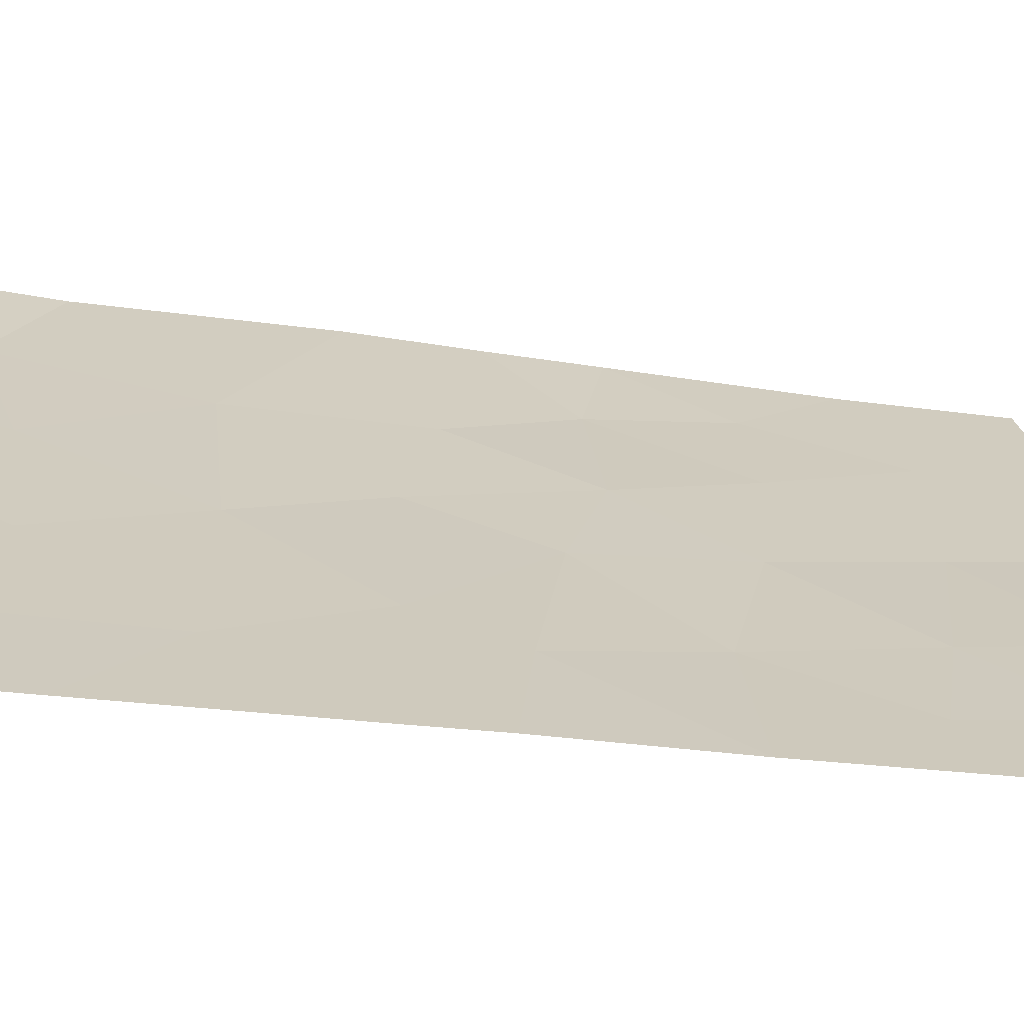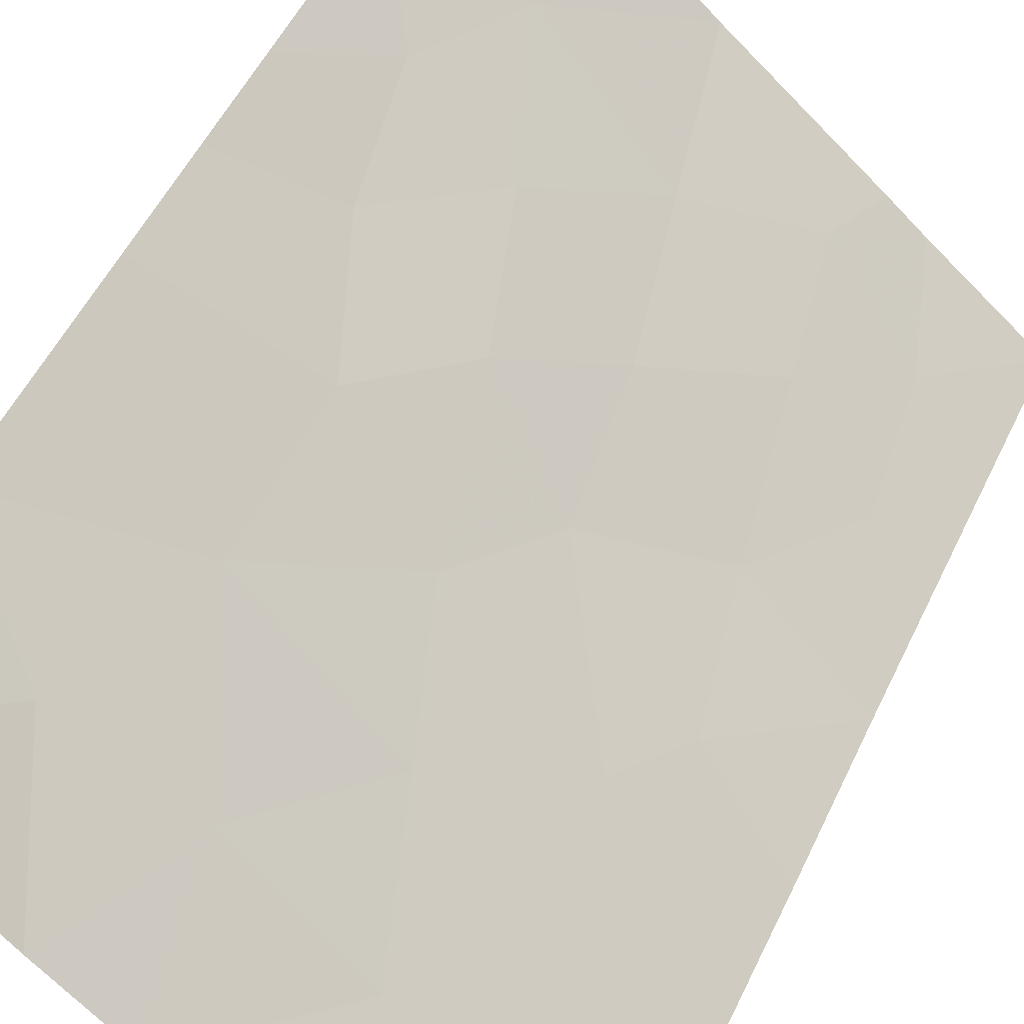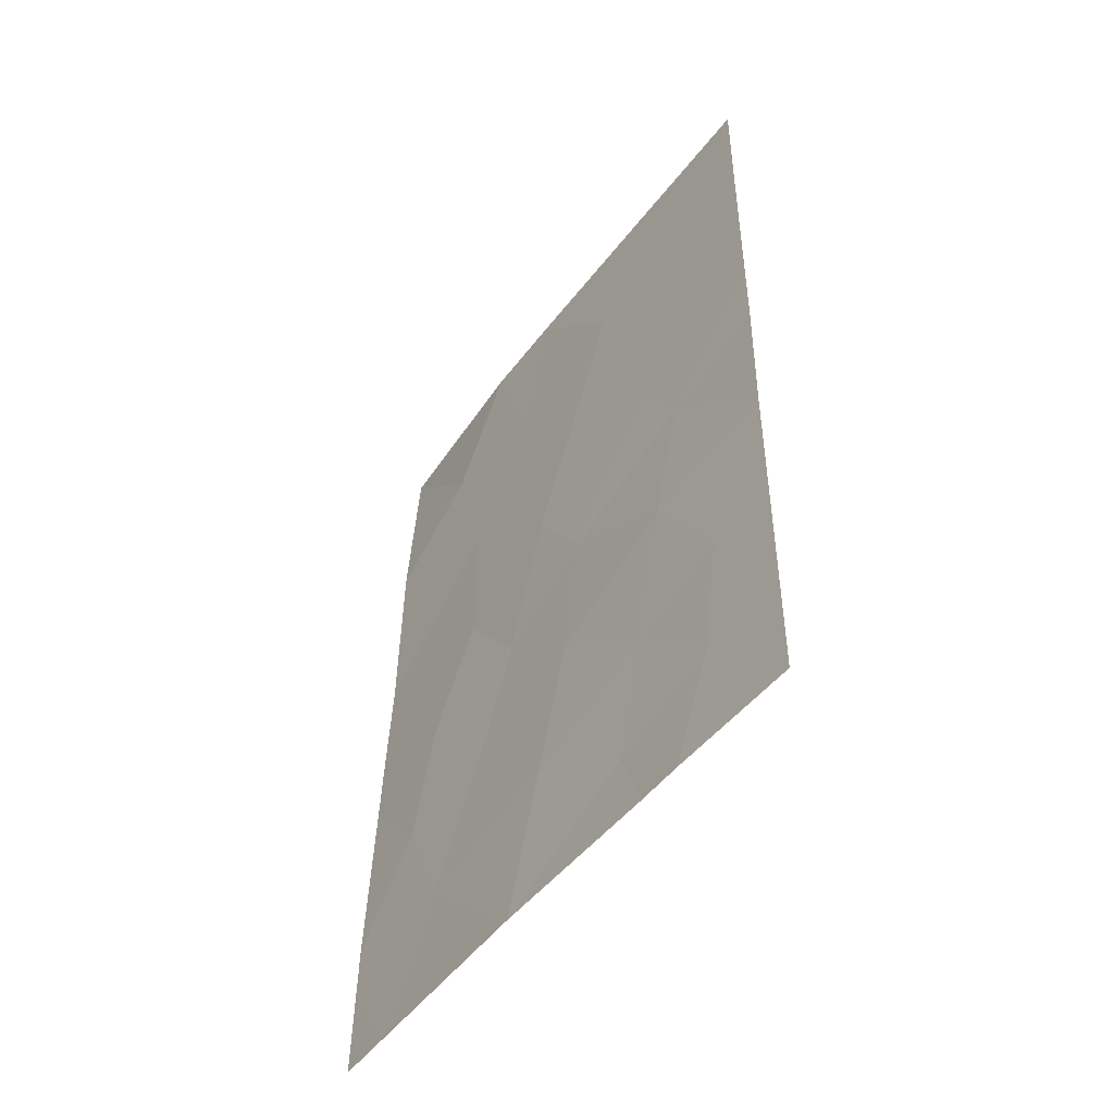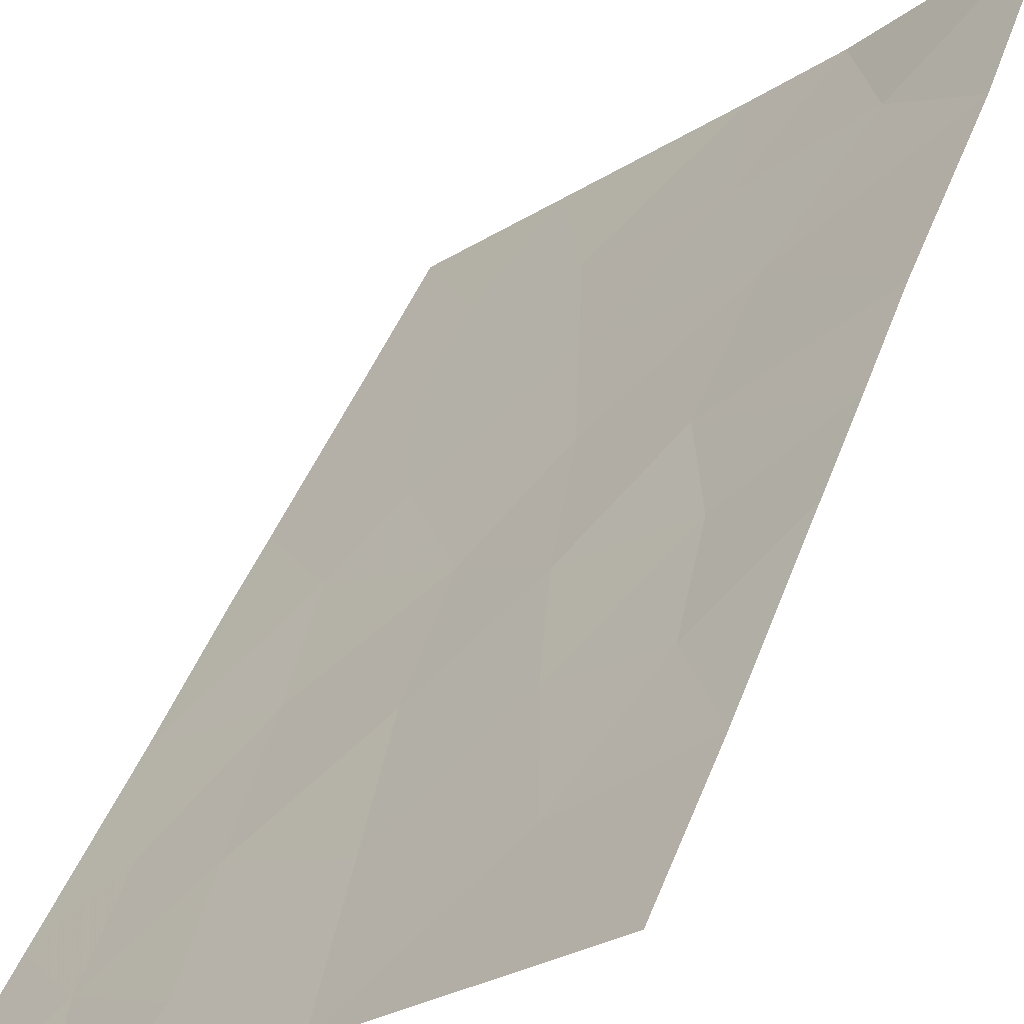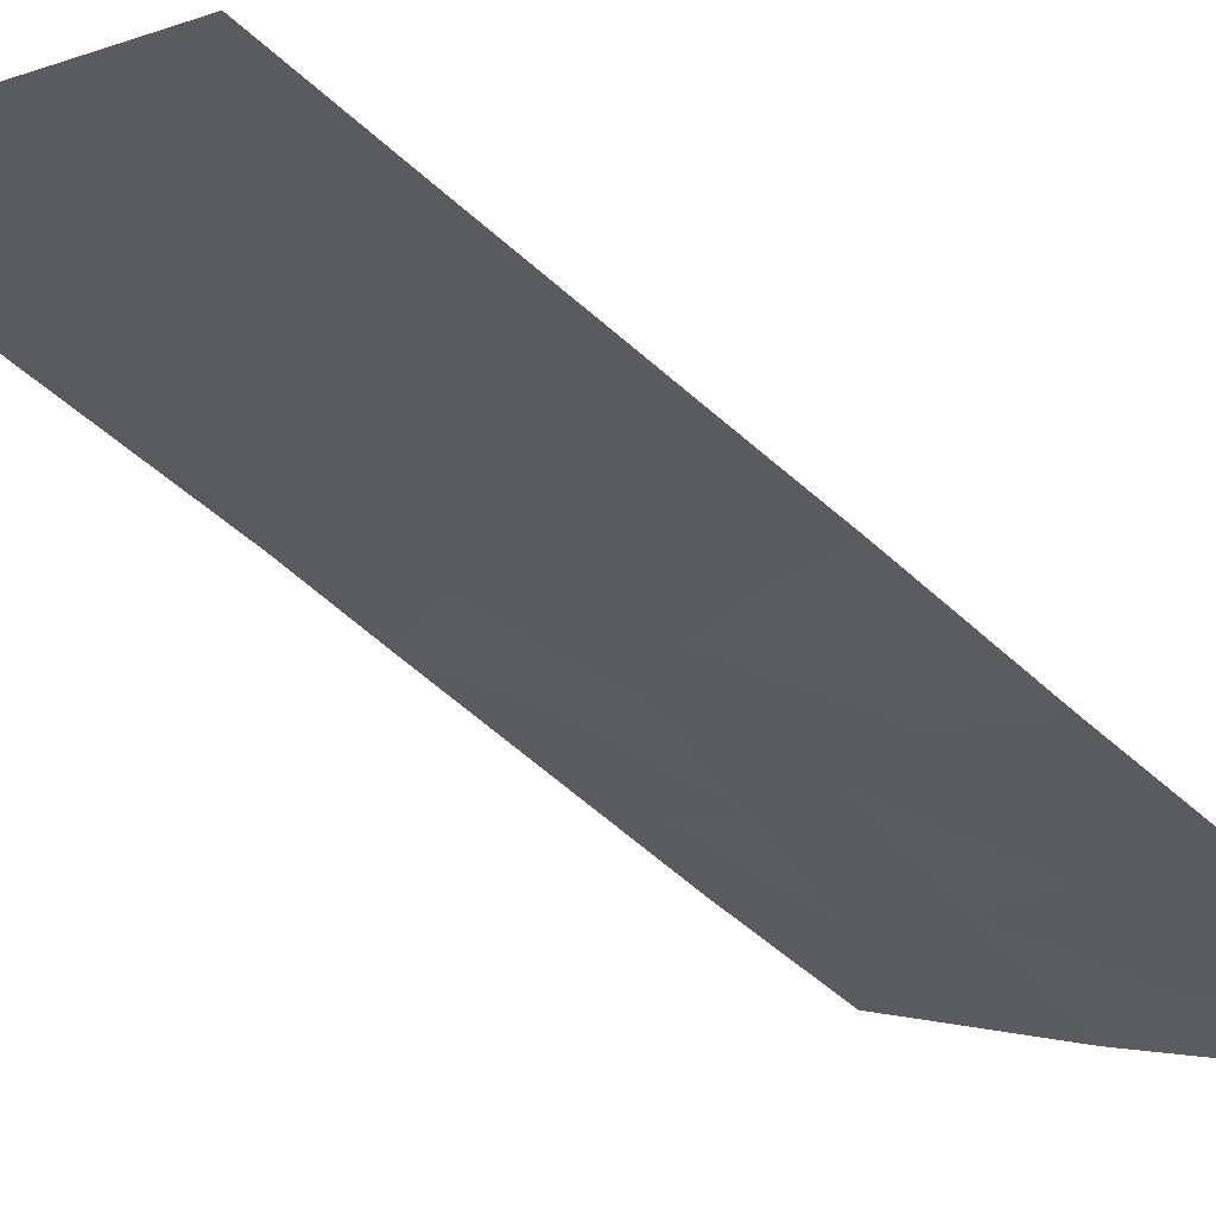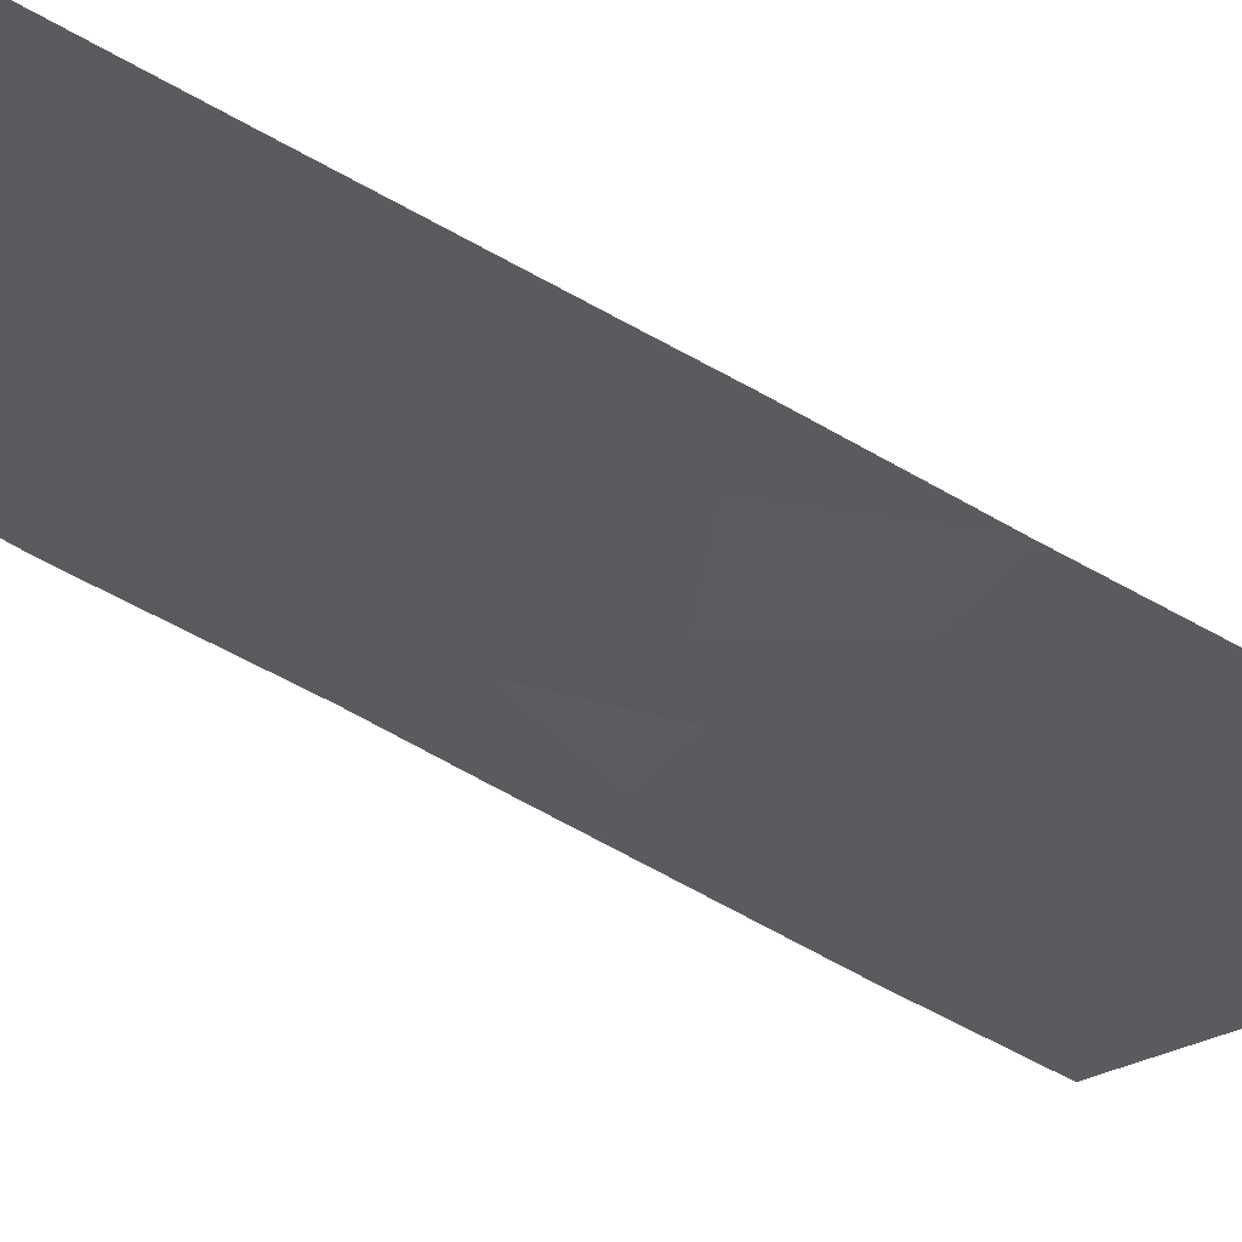
<metadata>
{"format":"obj","ext":"obj","renderer":"f3d","projection":"perspective","resolution":1024,"background":"white","views":[{"elev":-18.4,"azim":75.1,"up":"+Y"},{"elev":51.9,"azim":25.0,"up":"+Y"},{"elev":-50.9,"azim":12.3,"up":"+Z"},{"elev":42.7,"azim":-159.8,"up":"+Y"},{"elev":-51.6,"azim":46.1,"up":"+Y"},{"elev":-61.6,"azim":60.9,"up":"+Y"}]}
</metadata>
<code>
v 28.55 81.58 -50
v 32.25 78.58 -42.34
v 29.46 81.04 -41.46
v 26.05 83.84 -50
v 26.06 83.85 -48.74
v 30.83 79.62 -50
v 32.19 78.48 -50
v 26.16 84.03 -43.14
v 26.13 83.98 -44.51
v 29.34 81.01 -46.19
v 31.49 79.13 -46.94
v 30.77 79.76 -45.41
v 28.45 81.86 -45.06
v 30.12 80.27 -49.07
v 26.06 83.86 -48.12
v 32.21 78.5 -47.74
v 32.22 78.53 -45.21
v 28.92 81.47 -43.07
v 30.37 80.03 -50
v 27.71 82.56 -43.72
v 30.84 79.92 -38
v 28.94 81.6 -38
v 28.03 82.42 -38
v 28.57 81.9 -39.84
v 26.26 84.2 -38
v 32.27 78.61 -39.76
v 32.29 78.64 -38
v 32.25 78.58 -43.23
v 26.11 83.94 -45.73
v 29.54 80.89 -44.36
v 26.18 84.06 -40.53
v 28.96 81.28 -48.01
v 27.96 82.23 -46.68
v 30.42 80.05 -47.44
v 31.29 79.28 -48.57
v 27.13 83 -45.21
v 30.03 80.58 -39.72
v 27.27 83.08 -39.64
v 26.65 83.3 -50
v 31.27 79.5 -39.44
v 26.84 83.22 -46.83
v 31.28 79.45 -41
v 31.11 79.55 -43.67
v 27.73 82.61 -41.68
v 27.35 82.7 -48.4
v 30.64 79.98 -42.72
f 4 39 5
f 35 6 7
f 7 16 35
f 20 9 36
f 32 33 45
f 11 12 34
f 35 11 34
f 35 16 11
f 17 28 43
f 14 6 35
f 13 20 36
f 23 25 38
f 5 39 45
f 39 1 45
f 45 15 5
f 25 31 38
f 19 6 14
f 37 42 40
f 27 21 40
f 10 32 34
f 16 17 11
f 17 12 11
f 33 36 41
f 29 15 41
f 13 18 20
f 38 31 44
f 10 12 30
f 42 3 46
f 9 29 36
f 31 8 44
f 8 20 44
f 1 19 14
f 20 8 9
f 10 30 13
f 30 18 13
f 2 26 42
f 32 10 33
f 45 33 41
f 34 12 10
f 13 33 10
f 35 34 14
f 37 21 22
f 44 24 38
f 37 24 3
f 23 38 24
f 26 27 40
f 3 42 37
f 1 14 32
f 34 32 14
f 15 45 41
f 33 13 36
f 29 41 36
f 28 2 43
f 18 3 44
f 12 43 30
f 30 43 46
f 22 24 37
f 24 22 23
f 37 40 21
f 24 44 3
f 18 44 20
f 45 1 32
f 17 43 12
f 2 46 43
f 18 46 3
f 30 46 18
f 42 26 40
f 46 2 42

</code>
